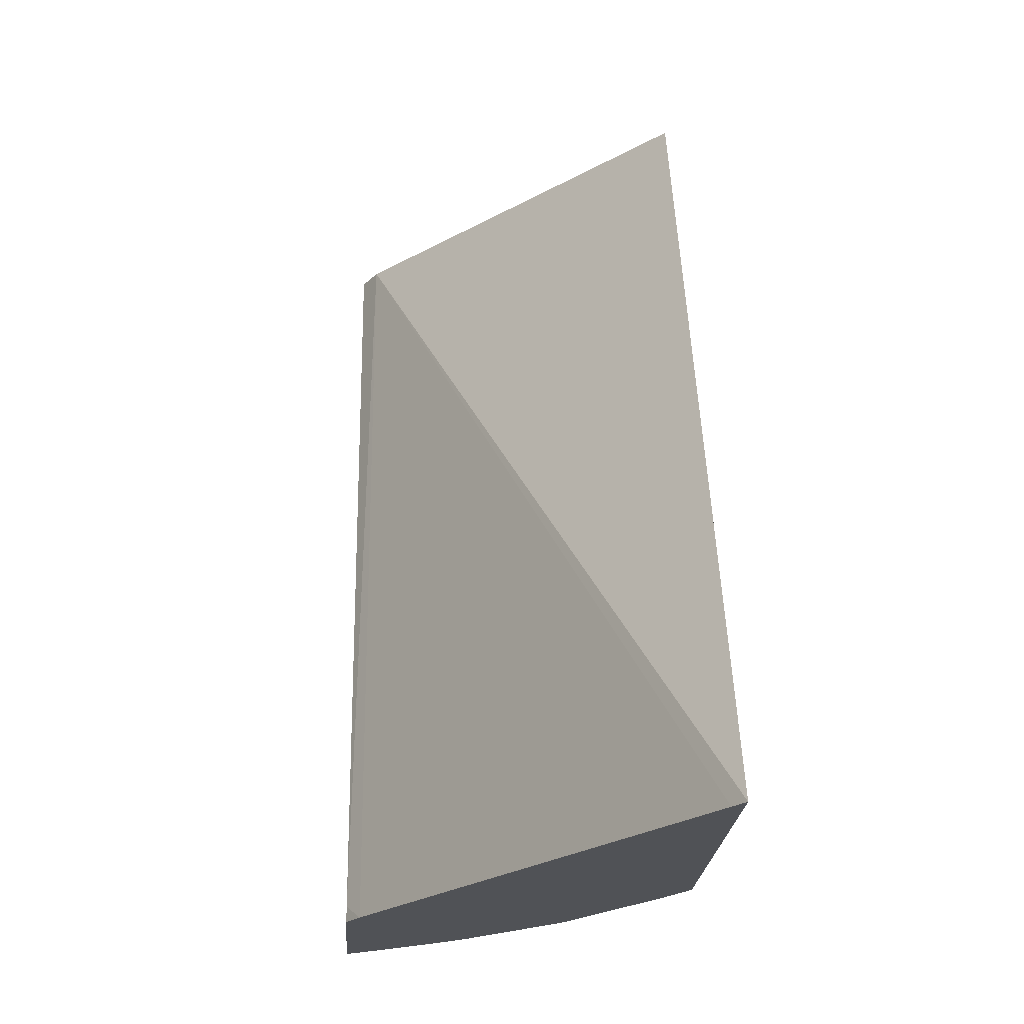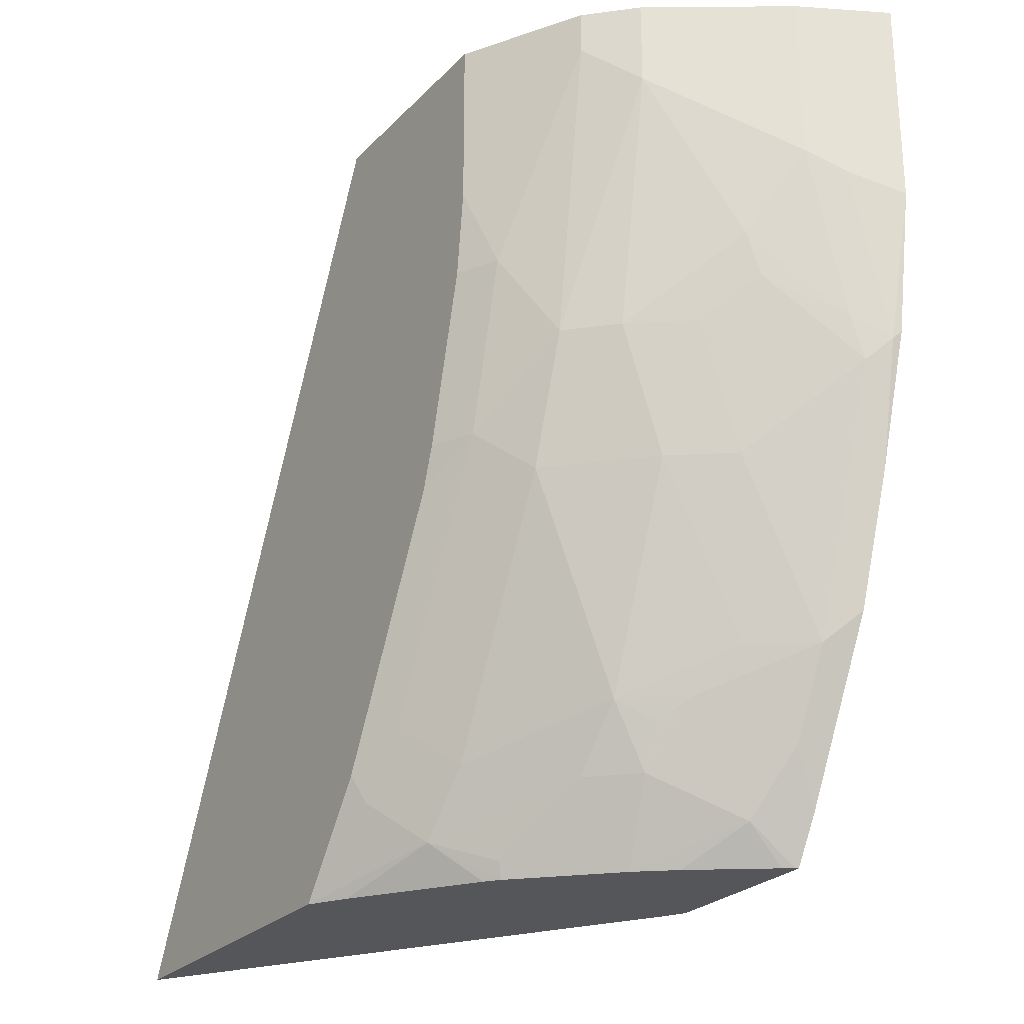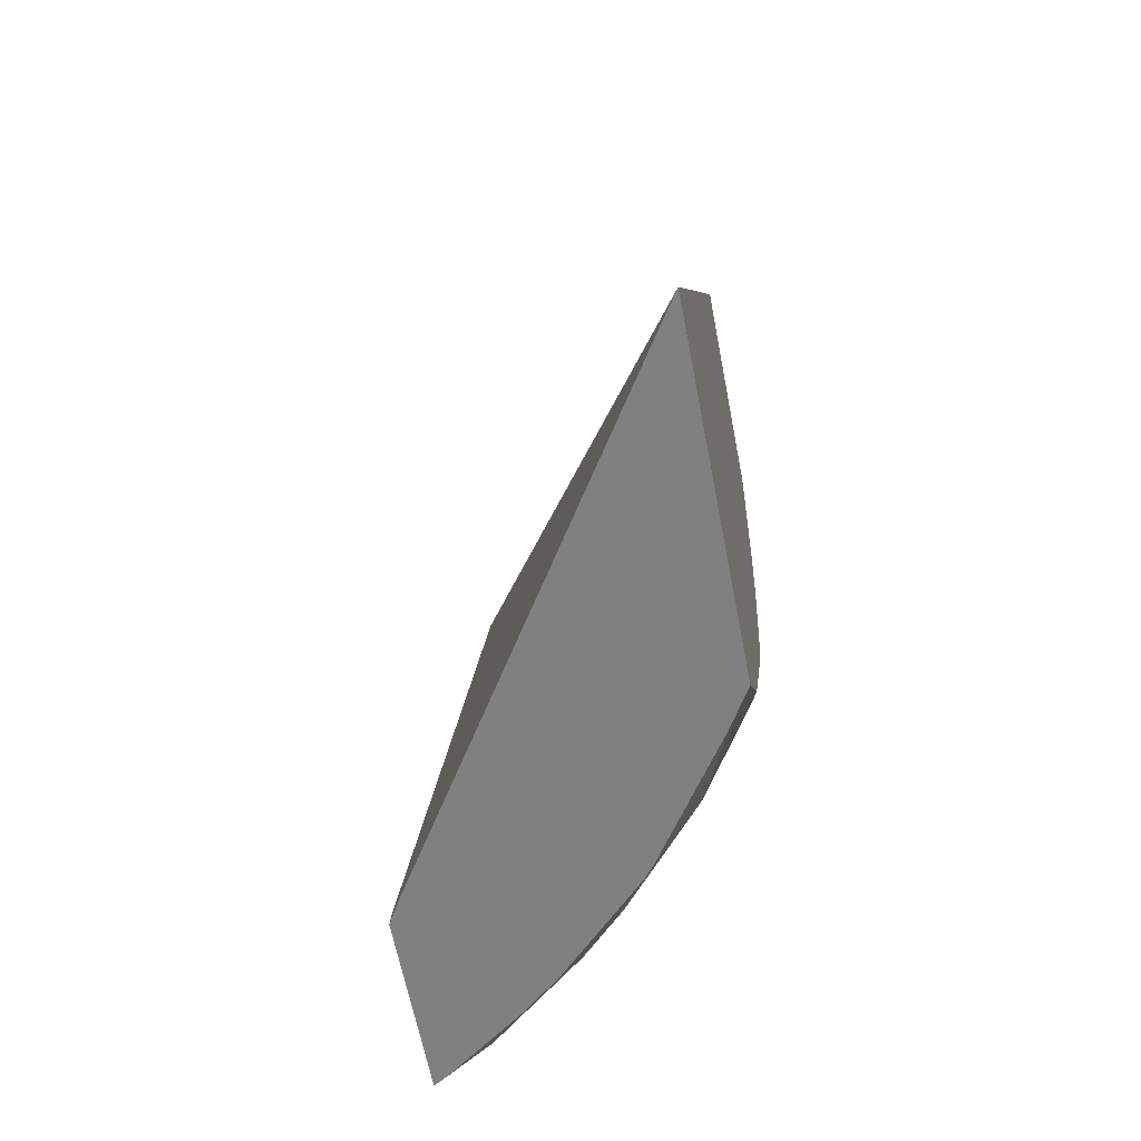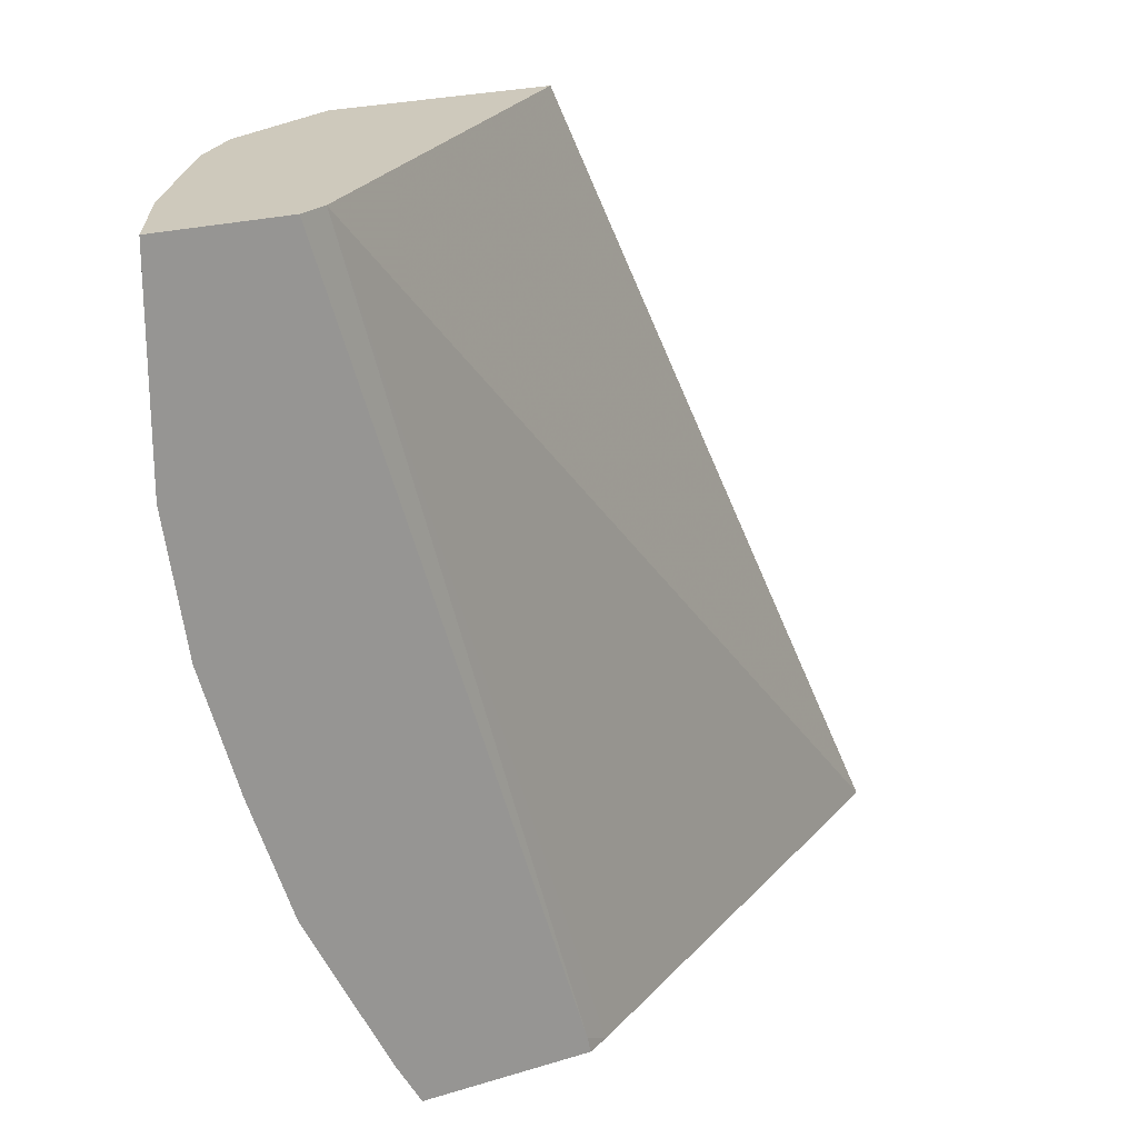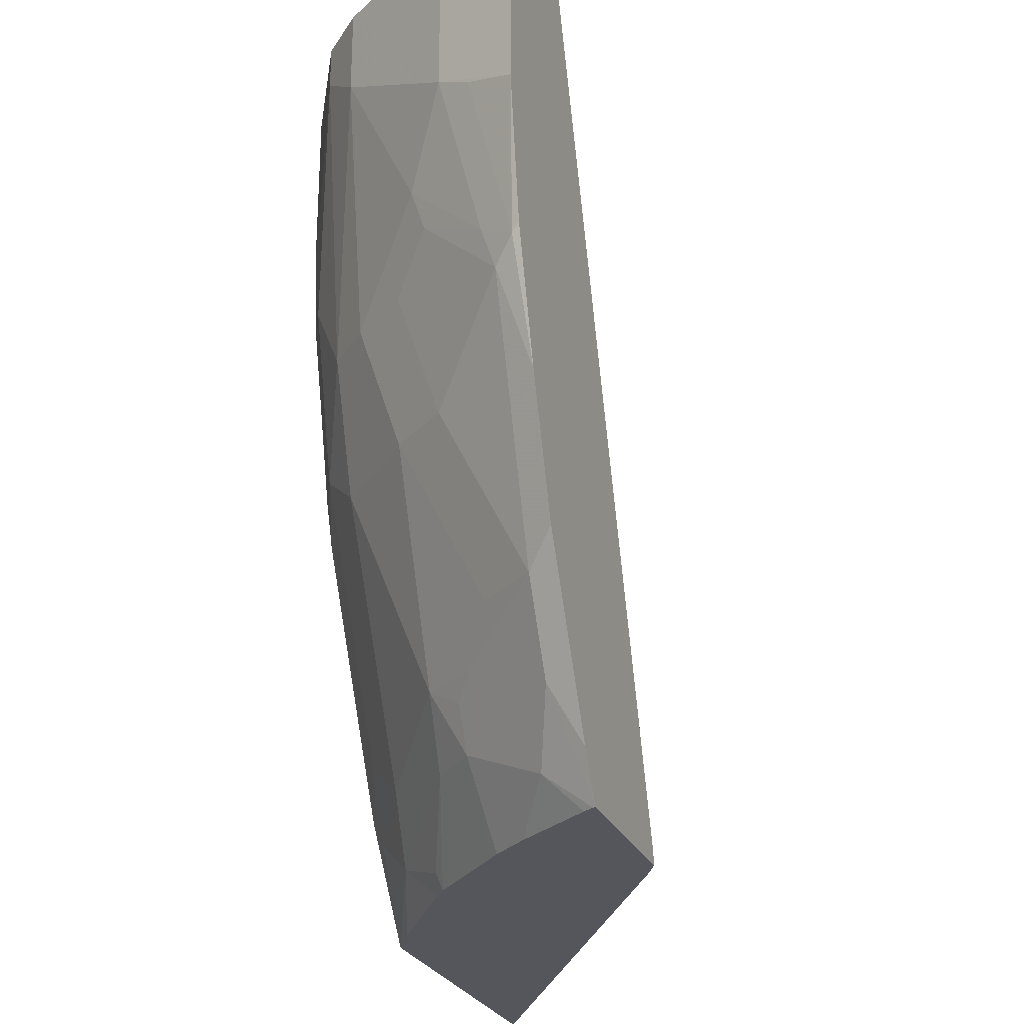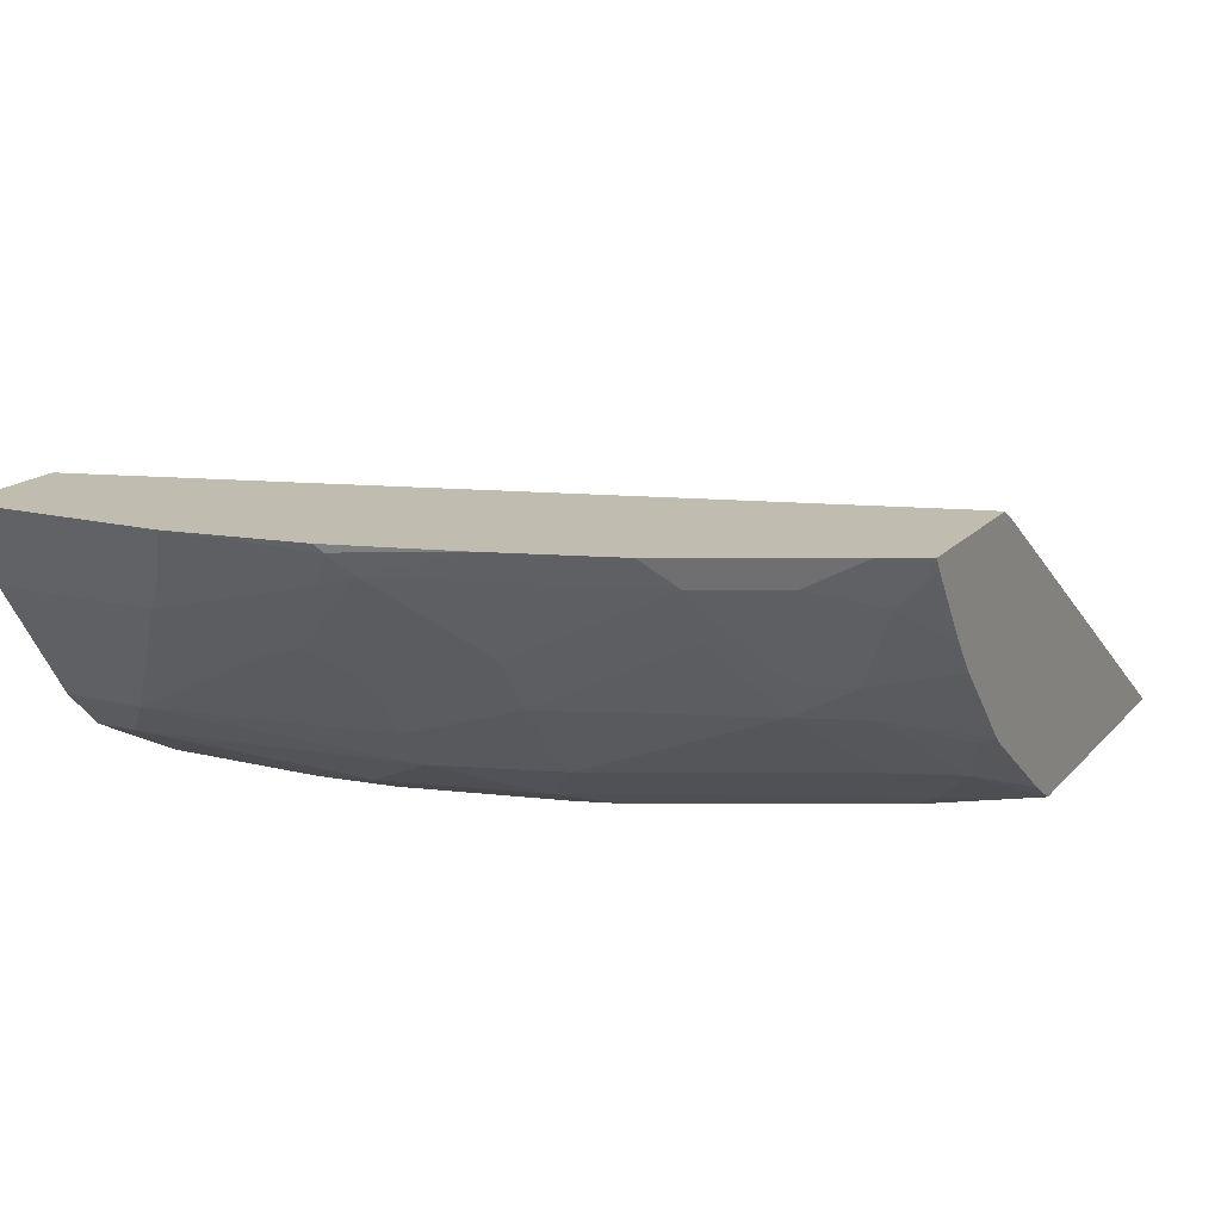
<metadata>
{"format":"obj","ext":"obj","renderer":"f3d","projection":"perspective","resolution":1024,"background":"white","views":[{"elev":-21.0,"azim":-93.6,"up":"+Z"},{"elev":-25.8,"azim":57.0,"up":"+Z"},{"elev":-60.0,"azim":-79.4,"up":"+Z"},{"elev":22.5,"azim":152.1,"up":"+Z"},{"elev":-26.2,"azim":109.9,"up":"+Z"},{"elev":16.3,"azim":117.0,"up":"+Y"}]}
</metadata>
<code>
v 0.3297 -0.2568 -0.3882
v 0.3375 -0.2517 -0.3882
v 0.487 -0.2568 -0.3882
v 0.5083 -0.2568 0.0001099
v 0.6745 -0.1135 0.0001099
v 0.5572 -0.1127 -0.3882
v 0.5042 -0.2465 -0.3882
v 0.546 -0.2304 -0.3706
v 0.526 -0.2504 -0.3506
v 0.5235 -0.2554 -0.3406
v 0.5228 -0.2568 -0.3379
v 0.6129 -0.2568 0.0001099
v 0.688 -0.1065 0.0001099
v 0.5696 -0.1065 -0.3807
v 0.568 -0.1065 -0.3882
v 0.5589 -0.2095 -0.3882
v 0.5652 -0.2045 -0.3882
v 0.5677 -0.207 -0.3807
v 0.6061 -0.1903 -0.3506
v 0.5677 -0.2271 -0.3406
v 0.5476 -0.2471 -0.3206
v 0.5417 -0.2568 -0.3005
v 0.6129 -0.2568 -0.08018
v 0.6678 -0.2271 0.0001099
v 0.7482 -0.1065 0.0001099
v 0.6486 -0.1065 -0.3882
v 0.6052 -0.1645 -0.3882
v 0.6261 -0.1703 -0.3506
v 0.6278 -0.187 -0.3206
v 0.5877 -0.2271 -0.3005
v 0.6077 -0.2471 -0.2003
v 0.5817 -0.2568 -0.2204
v 0.6084 -0.2568 -0.1202
v 0.6144 -0.2538 -0.1202
v 0.6278 -0.2471 -0.1202
v 0.6678 -0.2271 -0.02004
v 0.6879 -0.207 0.0001099
v 0.7347 -0.1336 0.0001099
v 0.7482 -0.1065 -0.1002
v 0.6607 -0.1065 -0.367
v 0.6687 -0.1202 -0.3406
v 0.6462 -0.1302 -0.3706
v 0.648 -0.1077 -0.3882
v 0.6192 -0.1478 -0.3882
v 0.6487 -0.1603 -0.3206
v 0.6361 -0.1703 -0.3306
v 0.6678 -0.1469 -0.3005
v 0.6678 -0.187 -0.2204
v 0.6278 -0.2271 -0.2204
v 0.6478 -0.2271 -0.1603
v 0.5944 -0.2538 -0.2003
v 0.5884 -0.2568 -0.2003
v 0.6879 -0.207 -0.04011
v 0.688 -0.2069 0.0001099
v 0.728 -0.1469 0.0001099
v 0.7347 -0.1336 -0.08018
v 0.748 -0.1069 -0.1002
v 0.7481 -0.1065 -0.1012
v 0.728 -0.1469 -0.08018
v 0.7008 -0.1065 -0.2869
v 0.6887 -0.1202 -0.3005
v 0.6449 -0.1127 -0.3882
v 0.6662 -0.1302 -0.3306
v 0.6887 -0.1603 -0.2204
v 0.6678 -0.207 -0.1603
v 0.7079 -0.167 -0.1202
v 0.7363 -0.1302 -0.09017
v 0.7363 -0.1102 -0.1703
v 0.7381 -0.1065 -0.1667
v 0.728 -0.1269 -0.1603
v 0.7208 -0.1065 -0.2268
v 0.7288 -0.1202 -0.1803
v 0.6887 -0.1803 -0.1603
v 0.7088 -0.1403 -0.2003
v 0.7088 -0.1603 -0.1403
f 31 51 32
f 32 51 52
f 33 52 51
f 33 51 34
f 35 50 36
f 36 50 53
f 37 53 54
f 38 55 59
f 38 59 56
f 39 56 59
f 39 59 57
f 40 60 61
f 41 61 63
f 40 61 41
f 39 57 58
f 29 45 47
f 31 50 35
f 26 40 41
f 41 63 42
f 26 41 42
f 26 42 43
f 27 44 42
f 27 42 28
f 28 42 45
f 28 45 46
f 28 46 29
f 29 46 45
f 29 47 48
f 29 48 49
f 29 49 30
f 30 49 31
f 31 49 50
f 31 35 34
f 42 44 62
f 59 66 70
f 42 63 45
f 60 72 61
f 61 72 64
f 64 72 74
f 64 74 75
f 64 75 73
f 65 73 75
f 65 75 66
f 66 75 70
f 67 70 68
f 68 70 72
f 68 72 71
f 68 71 69
f 70 75 72
f 72 75 74
f 25 56 39
f 60 71 72
f 42 62 43
f 59 70 67
f 57 68 58
f 45 63 61
f 45 61 47
f 47 61 64
f 47 64 48
f 48 64 73
f 48 73 65
f 48 65 50
f 48 50 49
f 50 65 53
f 53 65 66
f 53 66 59
f 53 59 54
f 54 59 55
f 57 59 67
f 57 67 68
f 58 68 69
f 25 38 56
f 31 34 51
f 24 36 53
f 1 4 5
f 1 5 2
f 2 5 6
f 3 7 8
f 3 8 9
f 3 9 10
f 1 12 4
f 3 10 11
f 4 24 37
f 4 37 54
f 4 54 55
f 4 55 38
f 4 38 25
f 4 25 13
f 4 12 24
f 1 23 12
f 1 33 23
f 1 52 33
f 24 53 37
f 1 2 6
f 1 6 15
f 1 15 26
f 1 26 43
f 1 43 62
f 1 62 44
f 1 27 17
f 1 17 16
f 1 16 7
f 1 7 3
f 1 3 11
f 1 11 22
f 1 22 32
f 1 32 52
f 4 13 5
f 5 13 14
f 1 44 27
f 6 14 15
f 13 40 26
f 13 26 15
f 13 15 14
f 17 27 28
f 17 28 19
f 17 19 18
f 19 28 29
f 20 30 21
f 20 29 30
f 21 30 31
f 22 31 32
f 23 33 34
f 23 34 35
f 5 14 6
f 23 35 36
f 13 60 40
f 13 71 60
f 21 31 22
f 13 58 69
f 13 69 71
f 7 16 8
f 8 17 18
f 8 19 29
f 8 29 20
f 8 20 9
f 9 20 21
f 8 18 19
f 8 16 17
f 10 21 11
f 11 21 22
f 12 23 36
f 12 36 24
f 13 25 39
f 9 21 10
f 13 39 58

</code>
